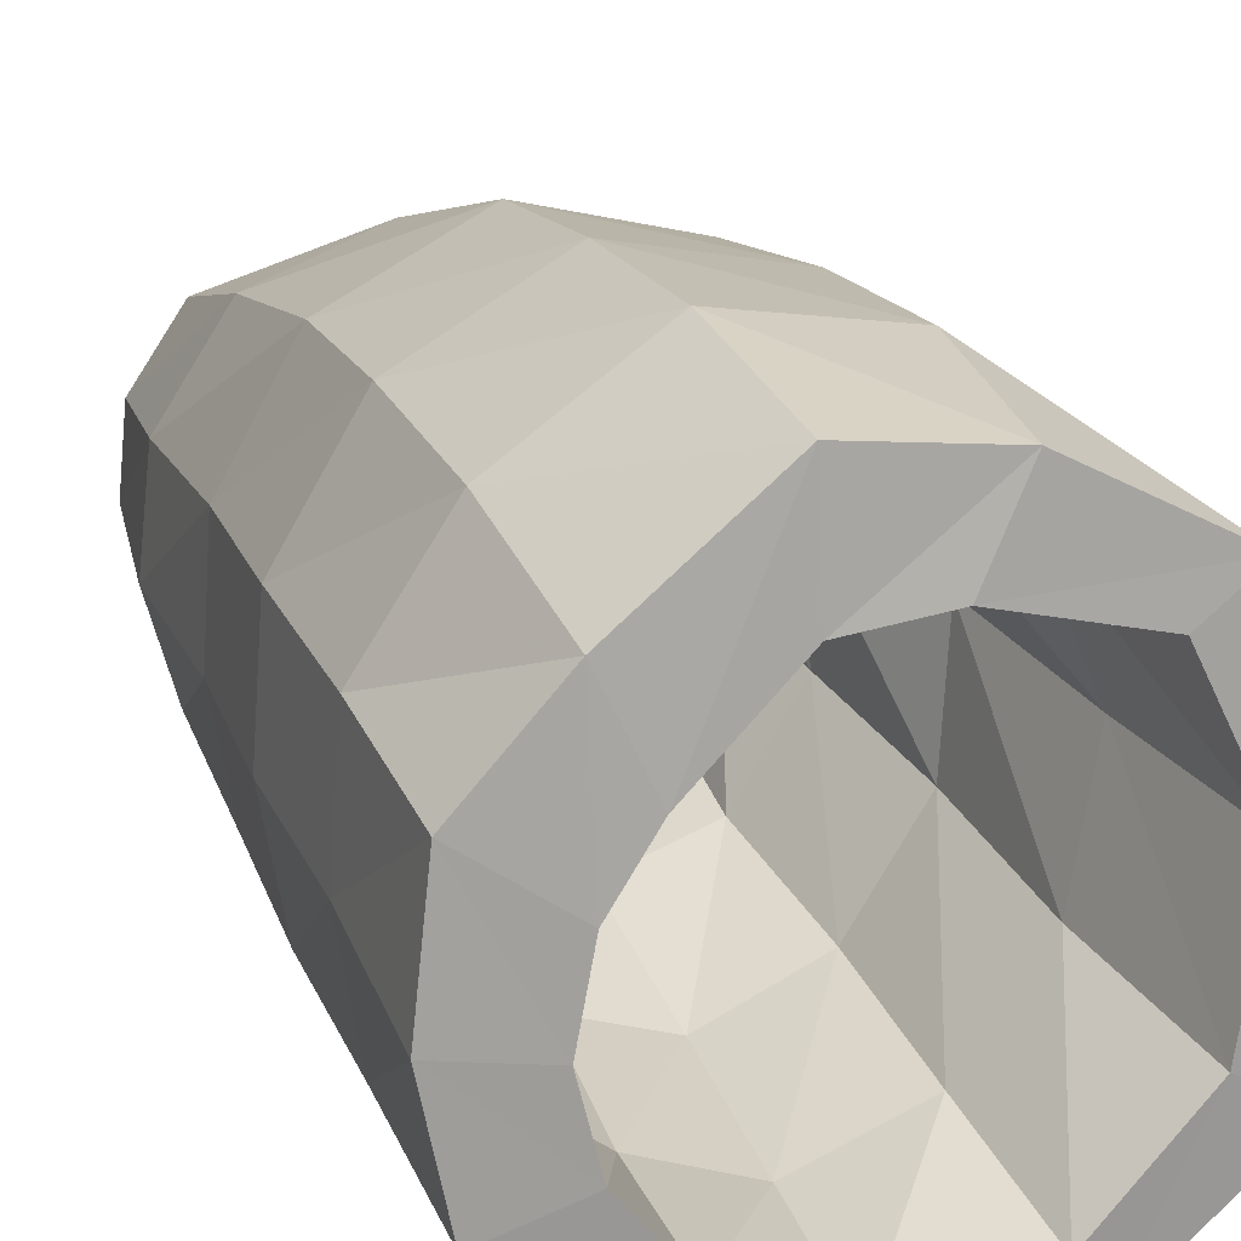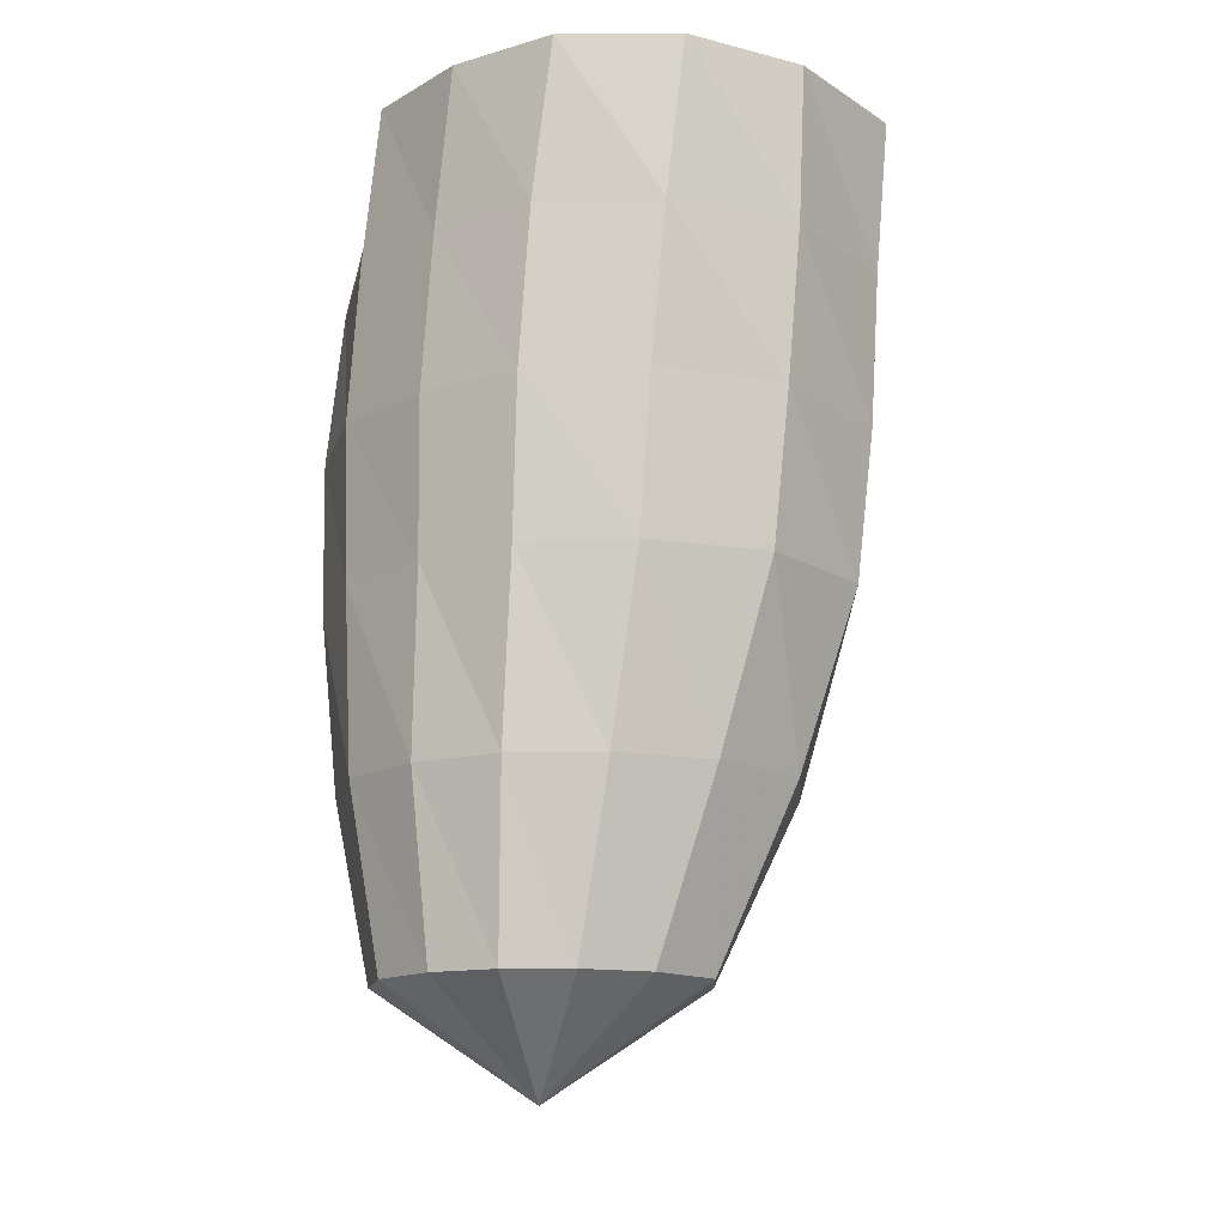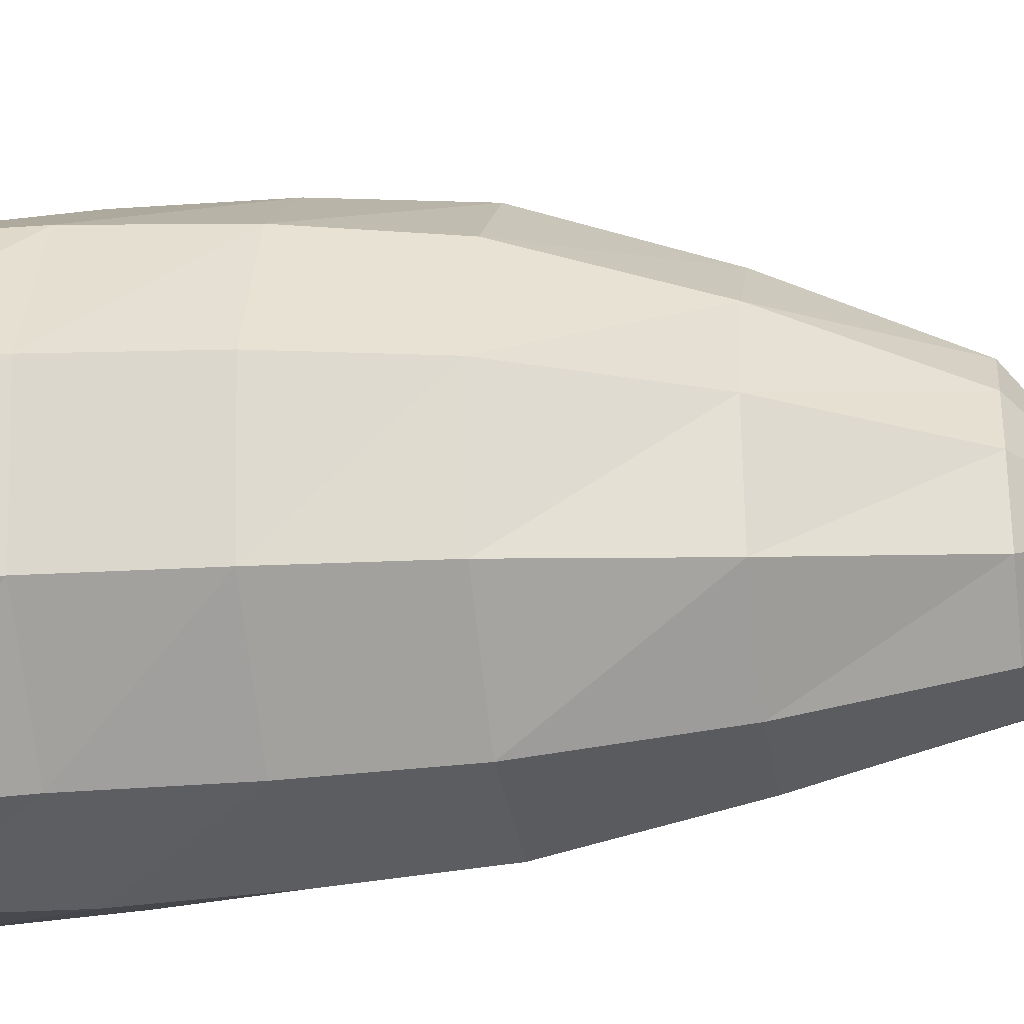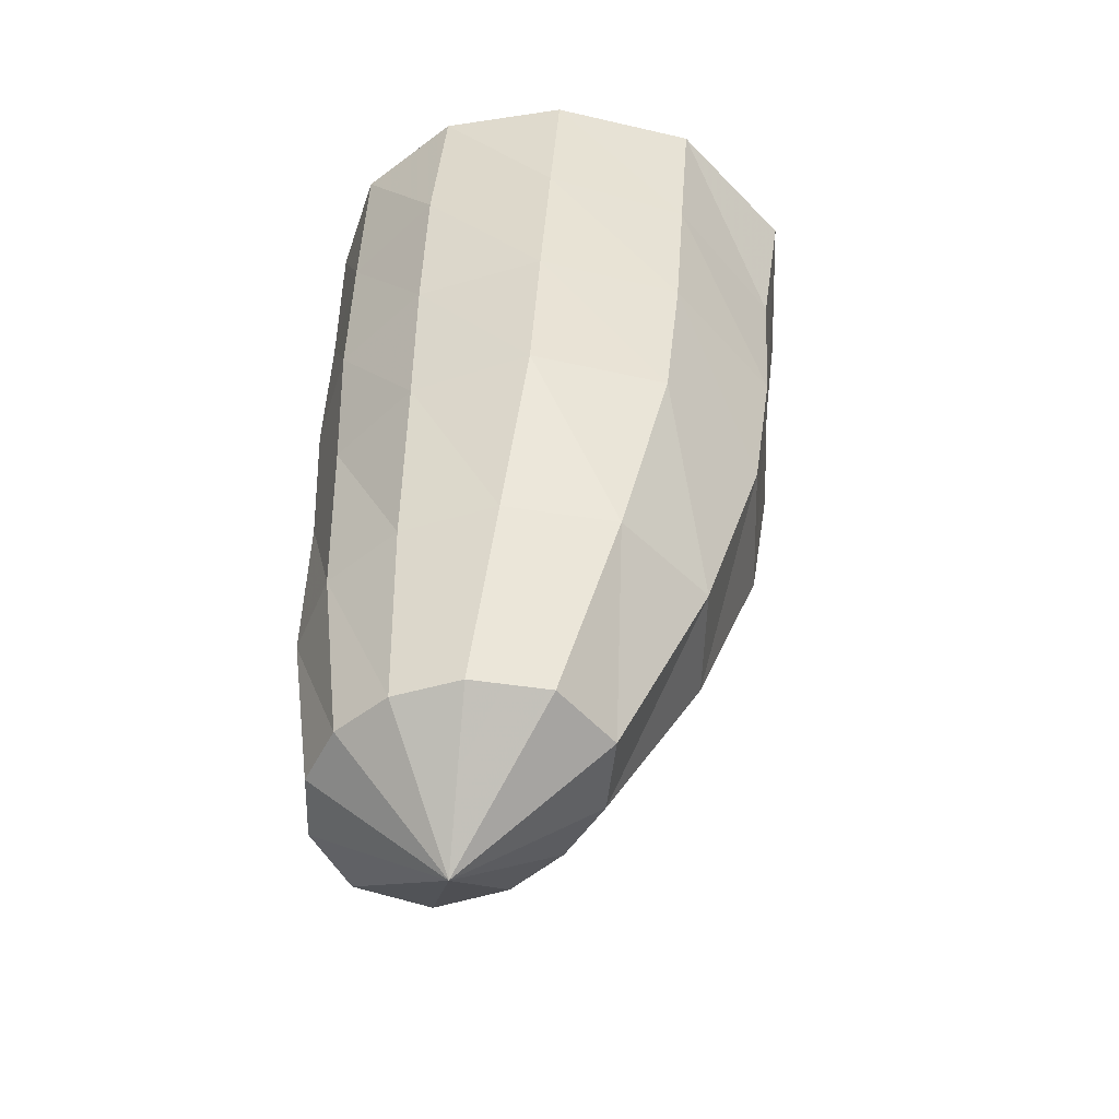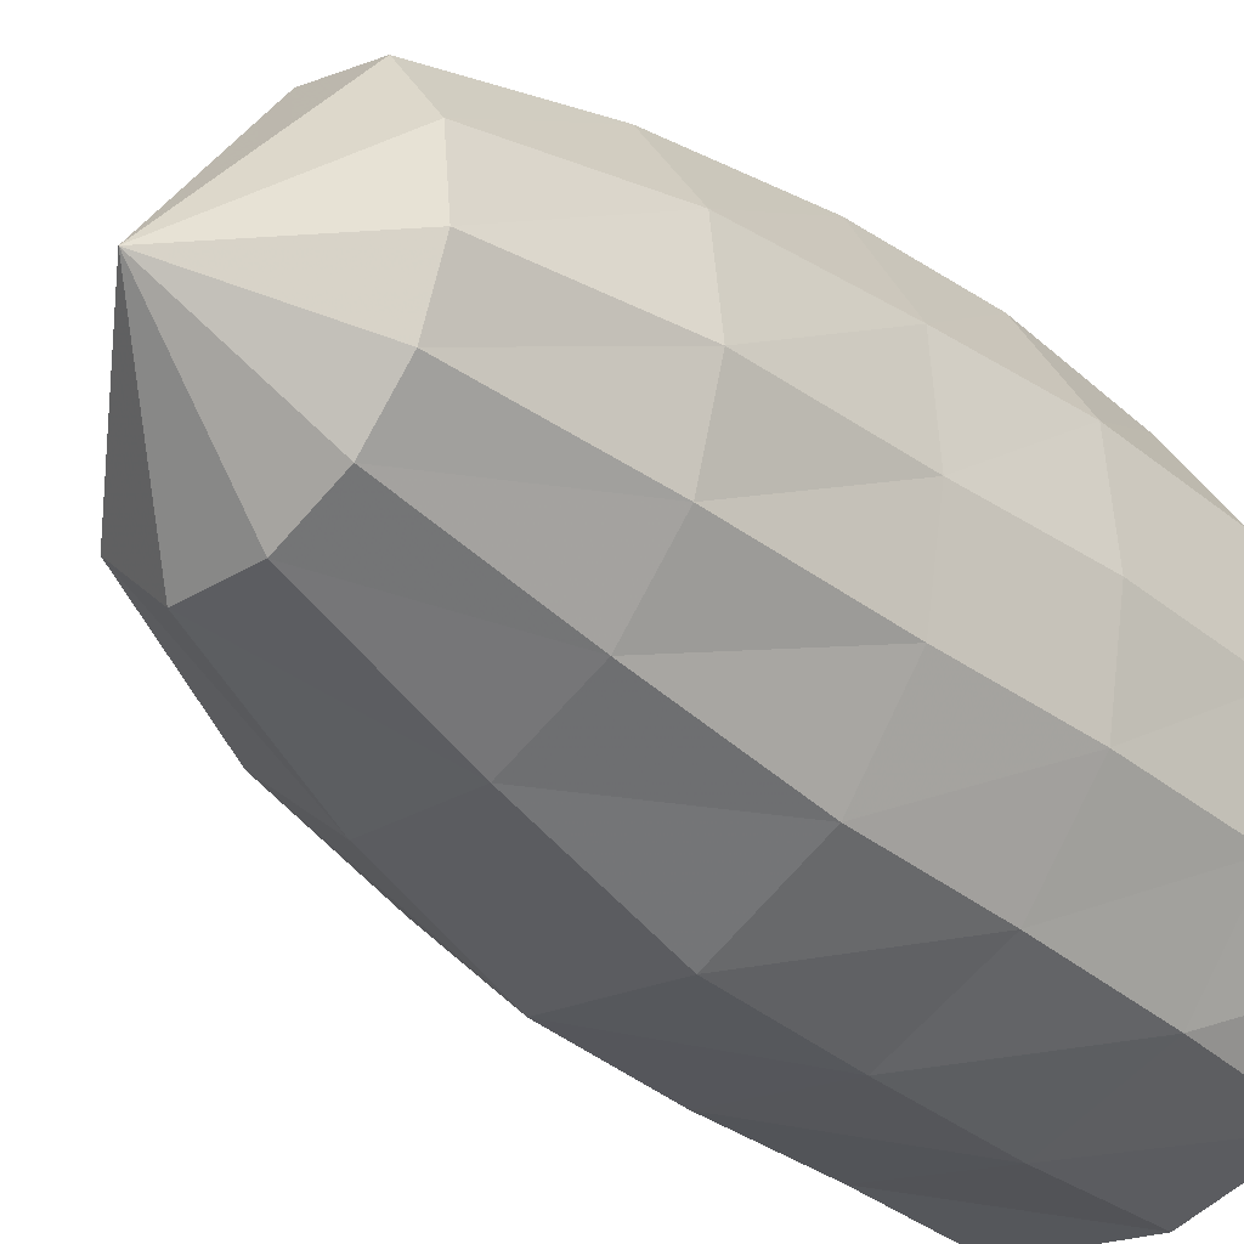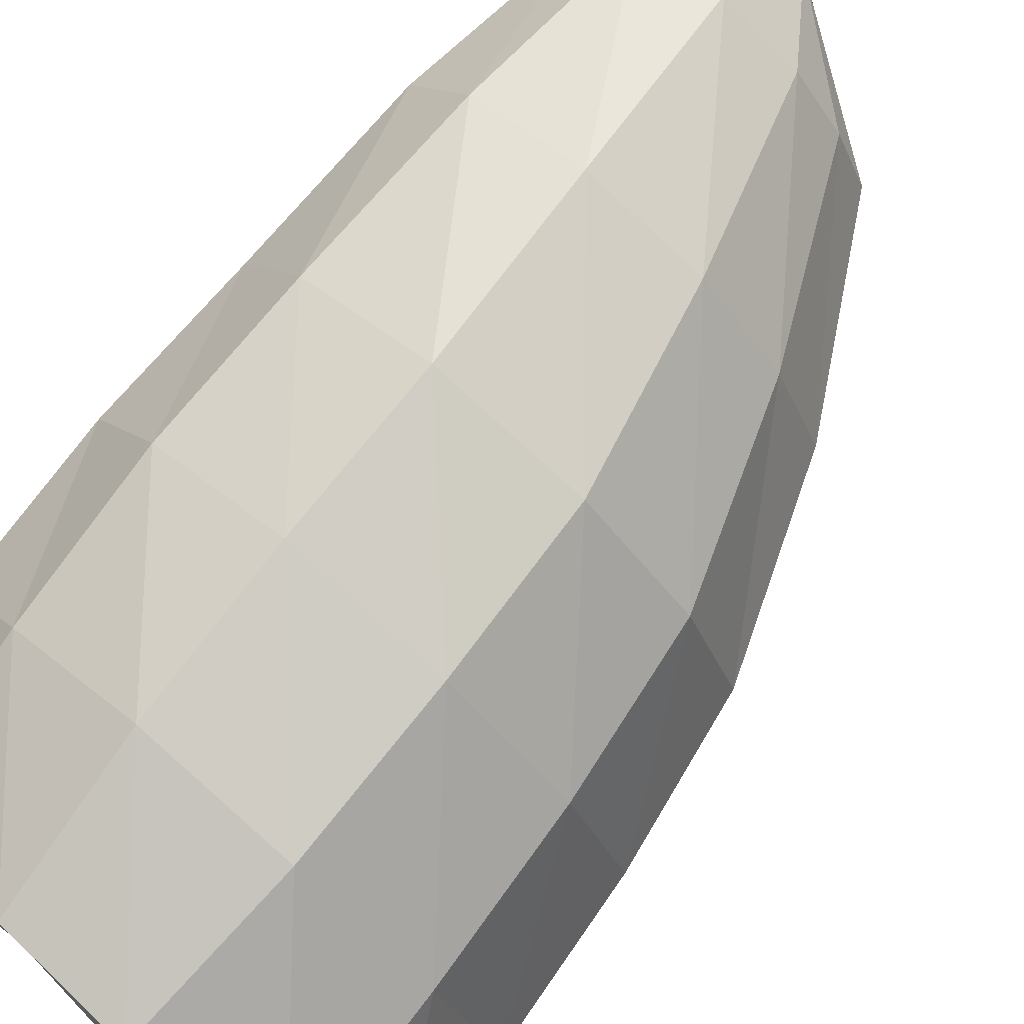
<metadata>
{"format":"obj","ext":"obj","renderer":"f3d","projection":"perspective","resolution":1024,"background":"white","views":[{"elev":18.8,"azim":161.5,"up":"+Z"},{"elev":-14.5,"azim":133.8,"up":"+Y"},{"elev":-28.7,"azim":-80.9,"up":"+Z"},{"elev":-50.7,"azim":173.0,"up":"+Y"},{"elev":-29.5,"azim":44.8,"up":"+Z"},{"elev":79.0,"azim":-140.3,"up":"+Z"}]}
</metadata>
<code>
v -0.7946 -1.131 1.252
v -1.454 -1.061 1.362
v -2.5 -1.061 1.114
v -3.014 -1.061 0.08071
v -2.827 -1.061 -1.064
v -2.058 -1.061 -1.89
v -1.023 -1.061 -2.103
v -0.244 -1.061 -1.713
v 0.2129 -1.061 -1.165
v 0.3676 -1.061 -0.5473
v 0.2478 -1.061 0.0821
v -0.06722 -1.061 0.5705
v -0.4769 -2.377 1.235
v -1.182 -2.261 1.619
v -2.231 -2.261 1.351
v -2.702 -2.261 0.303
v -2.516 -2.261 -0.7588
v -1.924 -2.261 -1.565
v -1.032 -2.261 -1.917
v -0.2334 -2.261 -1.629
v 0.3831 -2.261 -1.177
v 0.5566 -2.261 -0.492
v 0.4999 -2.261 0.1884
v 0.228 -2.261 0.7904
v -0.248 -3.577 1.424
v -0.9447 -3.46 1.783
v -1.888 -3.46 1.495
v -2.415 -3.46 0.5572
v -2.354 -3.46 -0.4708
v -1.831 -3.46 -1.287
v -1.007 -3.46 -1.667
v -0.2611 -3.46 -1.428
v 0.3713 -3.46 -1.085
v 0.6048 -3.46 -0.4368
v 0.6772 -3.46 0.2658
v 0.4549 -3.46 0.9694
v 0.01931 -4.776 1.387
v -0.5947 -4.534 1.739
v -1.409 -4.534 1.506
v -1.985 -4.534 0.7707
v -2.077 -4.534 -0.1734
v -1.606 -4.534 -0.9459
v -0.8547 -4.534 -1.221
v -0.2518 -4.534 -1.003
v 0.3152 -4.534 -0.8229
v 0.5907 -4.534 -0.3053
v 0.7305 -4.534 0.3194
v 0.5658 -4.534 0.9956
v 0.2426 -5.594 1.368
v -0.389 -5.353 1.769
v -1.113 -5.353 1.545
v -1.634 -5.353 0.9143
v -1.868 -5.353 0.09991
v -1.581 -5.353 -0.7042
v -0.9124 -5.353 -1.053
v -0.3162 -5.353 -0.9194
v 0.2458 -5.353 -0.7809
v 0.5527 -5.353 -0.2967
v 0.6869 -5.353 0.3106
v 0.6379 -5.353 0.9851
v 0.4249 -6.413 1.279
v -0.1005 -6.171 1.789
v -0.683 -6.171 1.527
v -1.084 -6.171 1.091
v -1.43 -6.171 0.5316
v -1.499 -6.171 -0.2339
v -1.048 -6.171 -0.7748
v -0.3736 -6.171 -0.6033
v 0.09764 -6.171 -0.4952
v 0.4744 -6.171 -0.1978
v 0.602 -6.171 0.3331
v 0.6682 -6.171 0.9405
v 0.3464 -6.808 0.4902
v -0.7716 -1.184 2.136
v -1.78 -1.109 2.041
v -2.942 -1.096 1.438
v -3.583 -1.094 0.128
v -3.343 -1.093 -1.348
v -2.25 -1.088 -2.297
v -0.9368 -1.085 -2.462
v 0.1549 -1.097 -2.15
v 0.8821 -1.107 -1.394
v 1.079 -1.112 -0.436
v 0.9668 -1.121 0.5741
v 0.2838 -1.127 1.306
v -0.681 -2.536 2.405
v -1.872 -2.501 2.224
v -2.896 -2.484 1.418
v -3.412 -2.478 0.1387
v -3.16 -2.476 -1.252
v -2.158 -2.474 -2.224
v -0.8507 -2.475 -2.461
v 0.2654 -2.483 -2.035
v 0.9211 -2.491 -1.197
v 1.079 -2.498 -0.2455
v 1.001 -2.507 0.7475
v 0.3895 -2.52 1.664
v -0.6349 -3.887 2.424
v -1.851 -3.871 2.186
v -2.806 -3.858 1.342
v -3.296 -3.851 0.105
v -3.072 -3.848 -1.258
v -2.065 -3.848 -2.198
v -0.7722 -3.85 -2.378
v 0.2918 -3.856 -1.89
v 0.9387 -3.863 -1.085
v 1.108 -3.869 -0.1457
v 1.034 -3.876 0.8435
v 0.4548 -3.883 1.807
v -0.6085 -5.233 2.332
v -1.776 -5.225 2.047
v -2.638 -5.217 1.211
v -3.084 -5.211 0.05698
v -2.886 -5.208 -1.224
v -1.932 -5.208 -2.111
v -0.7046 -5.211 -2.258
v 0.2886 -5.216 -1.761
v 0.8864 -5.222 -0.9898
v 1.048 -5.226 -0.1003
v 0.986 -5.23 0.8411
v 0.4492 -5.233 1.781
v -0.4705 -6.826 1.899
v -1.407 -6.823 1.6
v -2.08 -6.819 0.9168
v -2.488 -6.815 0.0002346
v -2.382 -6.812 -1.085
v -1.537 -6.813 -1.783
v -0.5206 -6.816 -1.832
v 0.292 -6.819 -1.459
v 0.8411 -6.822 -0.8522
v 1.059 -6.825 -0.07966
v 0.9655 -6.827 0.7609
v 0.4509 -6.827 1.541
v -0.3139 -8.408 1.325
v -0.9393 -8.407 1.021
v -1.344 -8.406 0.5376
v -1.616 -8.404 -0.0507
v -1.606 -8.402 -0.7879
v -1.051 -8.402 -1.301
v -0.3336 -8.404 -1.331
v 0.2452 -8.405 -1.073
v 0.6489 -8.407 -0.6425
v 0.8488 -8.407 -0.08047
v 0.7867 -8.408 0.5593
v 0.3876 -8.408 1.143
v -0.3594 -9.35 -0.05957
f 73 61 62
f 73 62 63
f 73 63 64
f 73 64 65
f 73 65 66
f 73 66 67
f 73 67 68
f 73 68 69
f 73 69 70
f 73 70 71
f 73 71 72
f 73 72 61
f 61 49 50
f 61 50 62
f 62 50 51
f 62 51 63
f 63 51 52
f 63 52 64
f 64 52 53
f 64 53 65
f 65 53 54
f 65 54 66
f 66 54 55
f 66 55 67
f 67 55 56
f 67 56 68
f 68 56 57
f 68 57 69
f 69 57 58
f 69 58 70
f 70 58 59
f 70 59 71
f 71 59 60
f 71 60 72
f 72 60 49
f 72 49 61
f 49 37 38
f 49 38 50
f 50 38 39
f 50 39 51
f 51 39 40
f 51 40 52
f 52 40 41
f 52 41 53
f 53 41 42
f 53 42 54
f 54 42 43
f 54 43 55
f 55 43 44
f 55 44 56
f 56 44 45
f 56 45 57
f 57 45 46
f 57 46 58
f 58 46 47
f 58 47 59
f 59 47 48
f 59 48 60
f 60 48 37
f 60 37 49
f 37 25 26
f 37 26 38
f 38 26 27
f 38 27 39
f 39 27 28
f 39 28 40
f 40 28 29
f 40 29 41
f 41 29 30
f 41 30 42
f 42 30 31
f 42 31 43
f 43 31 32
f 43 32 44
f 44 32 33
f 44 33 45
f 45 33 34
f 45 34 46
f 46 34 35
f 46 35 47
f 47 35 36
f 47 36 48
f 48 36 25
f 48 25 37
f 25 13 14
f 25 14 26
f 26 14 15
f 26 15 27
f 27 15 16
f 27 16 28
f 28 16 17
f 28 17 29
f 29 17 18
f 29 18 30
f 30 18 19
f 30 19 31
f 31 19 20
f 31 20 32
f 32 20 21
f 32 21 33
f 33 21 22
f 33 22 34
f 34 22 23
f 34 23 35
f 35 23 24
f 35 24 36
f 36 24 13
f 36 13 25
f 13 1 2
f 13 2 14
f 14 2 3
f 14 3 15
f 15 3 4
f 15 4 16
f 16 4 5
f 16 5 17
f 17 5 6
f 17 6 18
f 18 6 7
f 18 7 19
f 19 7 8
f 19 8 20
f 20 8 9
f 20 9 21
f 21 9 10
f 21 10 22
f 22 10 11
f 22 11 23
f 23 11 12
f 23 12 24
f 24 12 1
f 24 1 13
f 146 134 135
f 146 135 136
f 146 136 137
f 146 137 138
f 146 138 139
f 146 139 140
f 146 140 141
f 146 141 142
f 146 142 143
f 146 143 144
f 146 144 145
f 146 145 134
f 134 122 123
f 134 123 135
f 135 123 124
f 135 124 136
f 136 124 125
f 136 125 137
f 137 125 126
f 137 126 138
f 138 126 127
f 138 127 139
f 139 127 128
f 139 128 140
f 140 128 129
f 140 129 141
f 141 129 130
f 141 130 142
f 142 130 131
f 142 131 143
f 143 131 132
f 143 132 144
f 144 132 133
f 144 133 145
f 145 133 122
f 145 122 134
f 122 110 111
f 122 111 123
f 123 111 112
f 123 112 124
f 124 112 113
f 124 113 125
f 125 113 114
f 125 114 126
f 126 114 115
f 126 115 127
f 127 115 116
f 127 116 128
f 128 116 117
f 128 117 129
f 129 117 118
f 129 118 130
f 130 118 119
f 130 119 131
f 131 119 120
f 131 120 132
f 132 120 121
f 132 121 133
f 133 121 110
f 133 110 122
f 110 98 99
f 110 99 111
f 111 99 100
f 111 100 112
f 112 100 101
f 112 101 113
f 113 101 102
f 113 102 114
f 114 102 103
f 114 103 115
f 115 103 104
f 115 104 116
f 116 104 105
f 116 105 117
f 117 105 106
f 117 106 118
f 118 106 107
f 118 107 119
f 119 107 108
f 119 108 120
f 120 108 109
f 120 109 121
f 121 109 98
f 121 98 110
f 98 86 87
f 98 87 99
f 99 87 88
f 99 88 100
f 100 88 89
f 100 89 101
f 101 89 90
f 101 90 102
f 102 90 91
f 102 91 103
f 103 91 92
f 103 92 104
f 104 92 93
f 104 93 105
f 105 93 94
f 105 94 106
f 106 94 95
f 106 95 107
f 107 95 96
f 107 96 108
f 108 96 97
f 108 97 109
f 109 97 86
f 109 86 98
f 86 74 75
f 86 75 87
f 87 75 76
f 87 76 88
f 88 76 77
f 88 77 89
f 89 77 78
f 89 78 90
f 90 78 79
f 90 79 91
f 91 79 80
f 91 80 92
f 92 80 81
f 92 81 93
f 93 81 82
f 93 82 94
f 94 82 83
f 94 83 95
f 95 83 84
f 95 84 96
f 96 84 85
f 96 85 97
f 97 85 74
f 97 74 86
f 1 75 74
f 1 2 75
f 2 76 75
f 2 3 76
f 3 77 76
f 3 4 77
f 4 78 77
f 4 5 78
f 5 79 78
f 5 6 79
f 6 80 79
f 6 7 80
f 7 81 80
f 7 8 81
f 8 82 81
f 8 9 82
f 9 83 82
f 9 10 83
f 10 84 83
f 10 11 84
f 11 85 84
f 11 12 85
f 12 74 85
f 12 1 74

</code>
